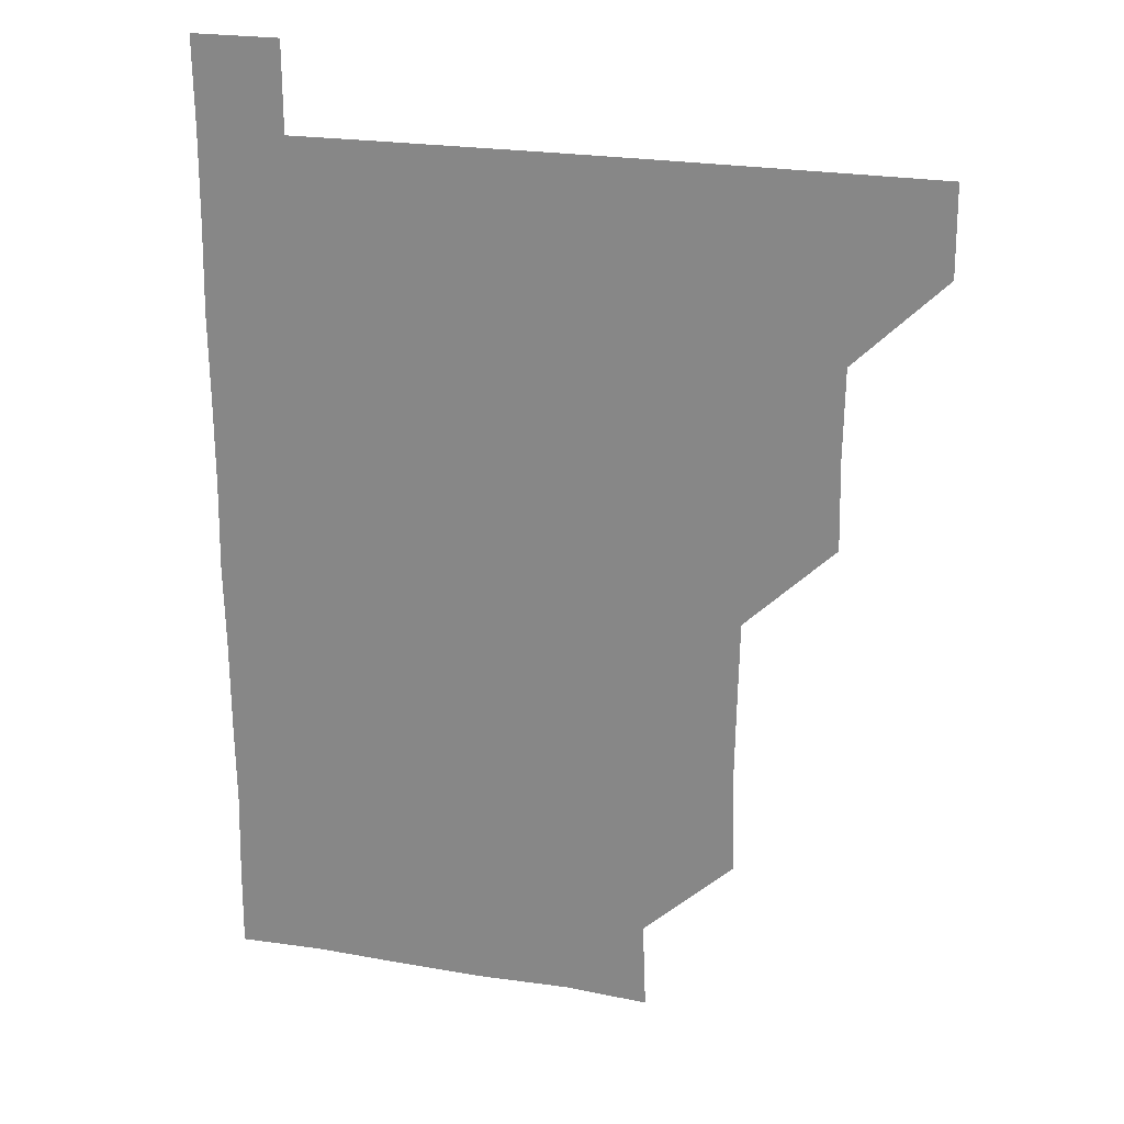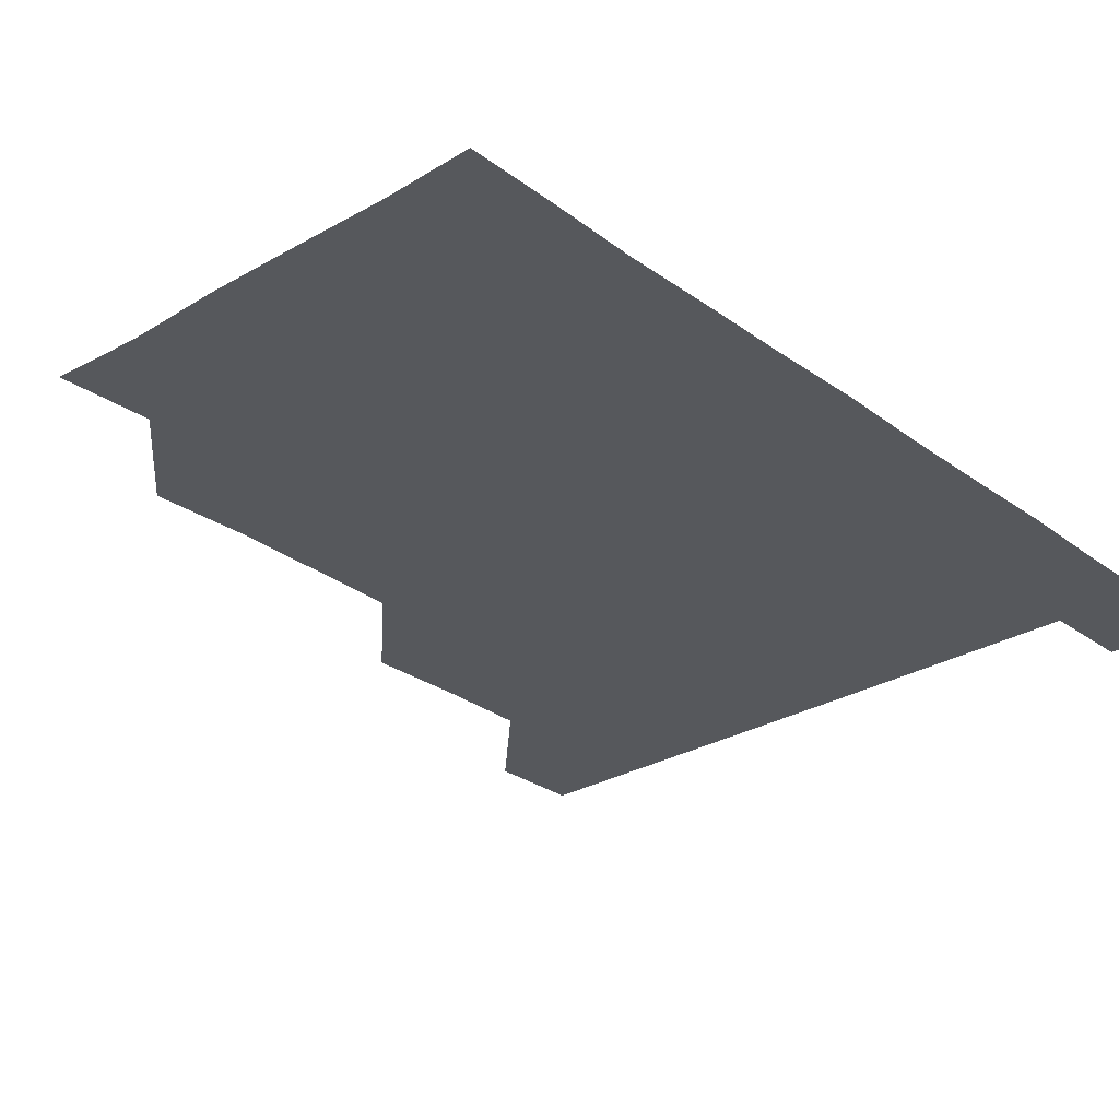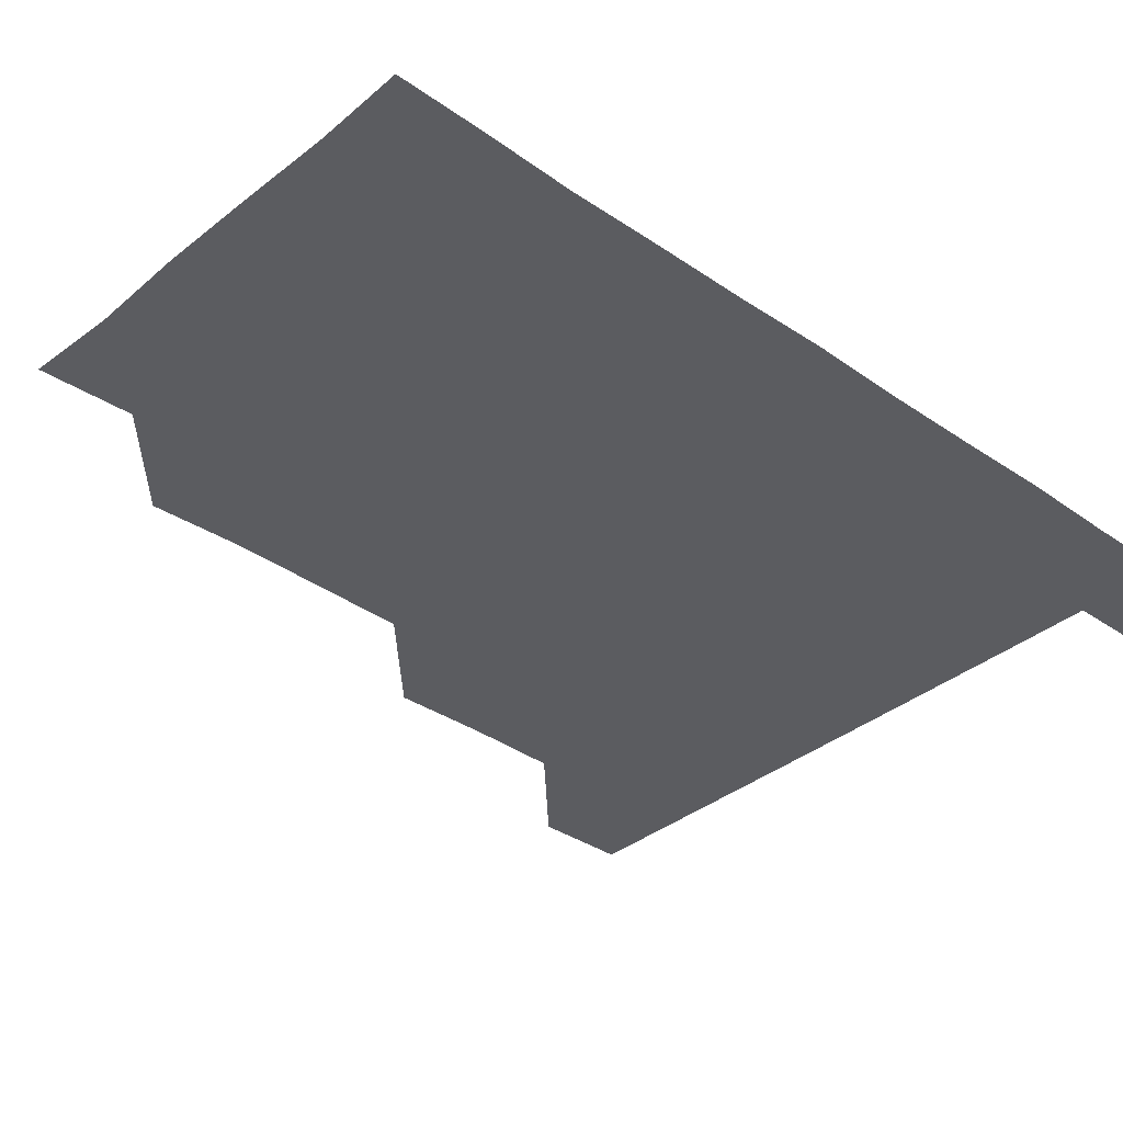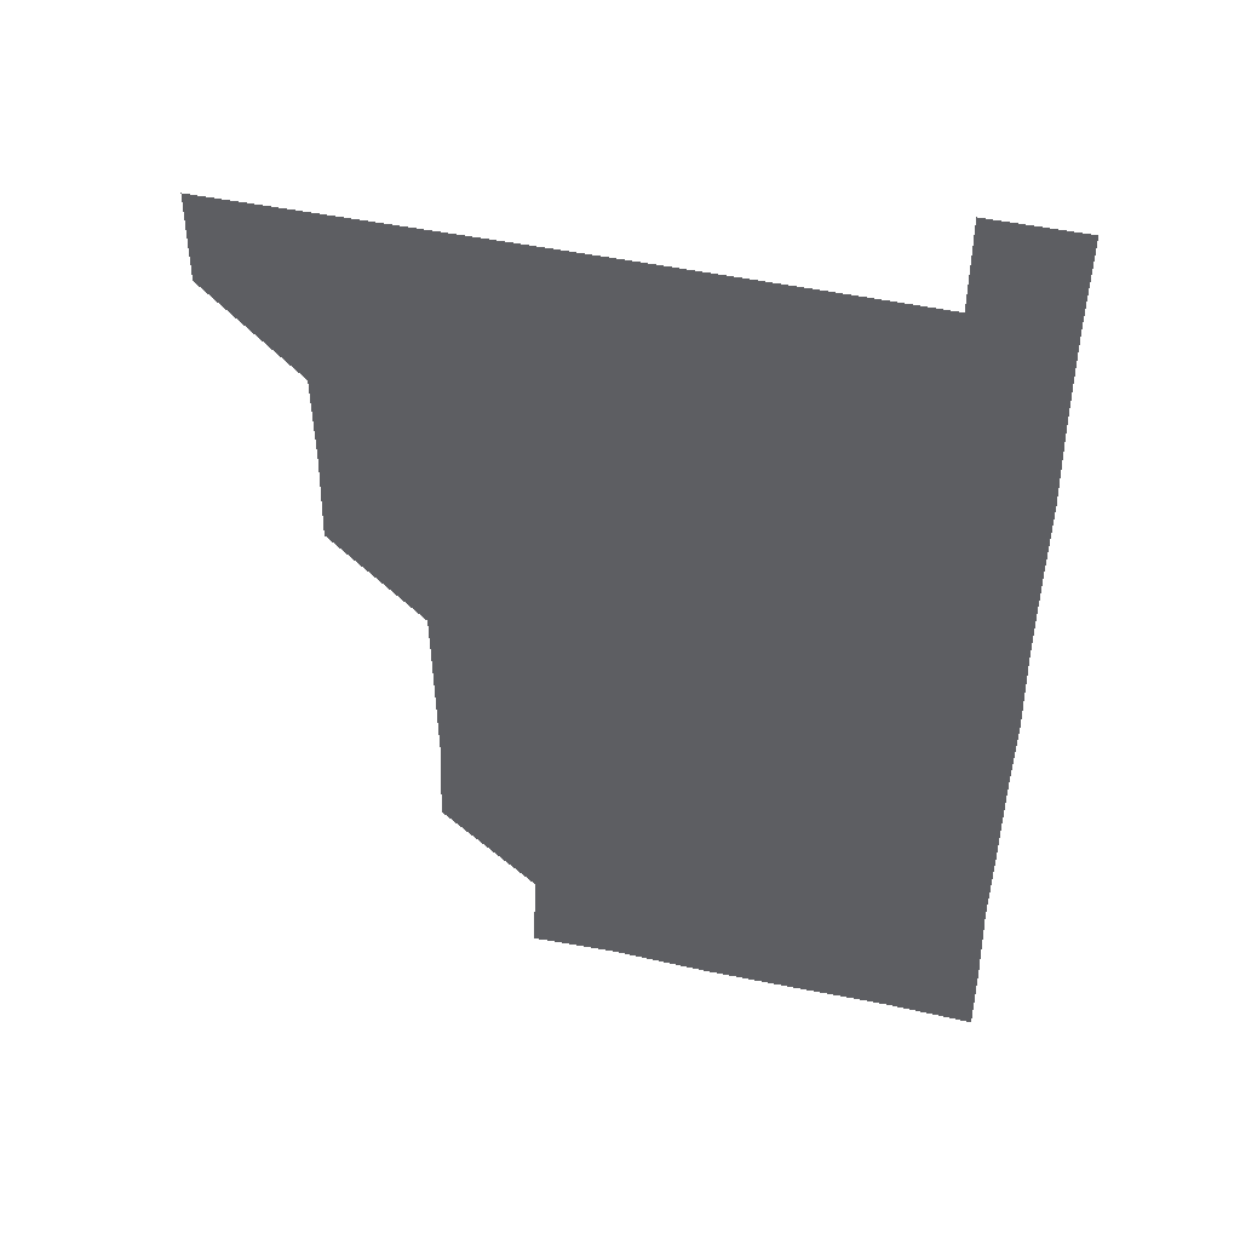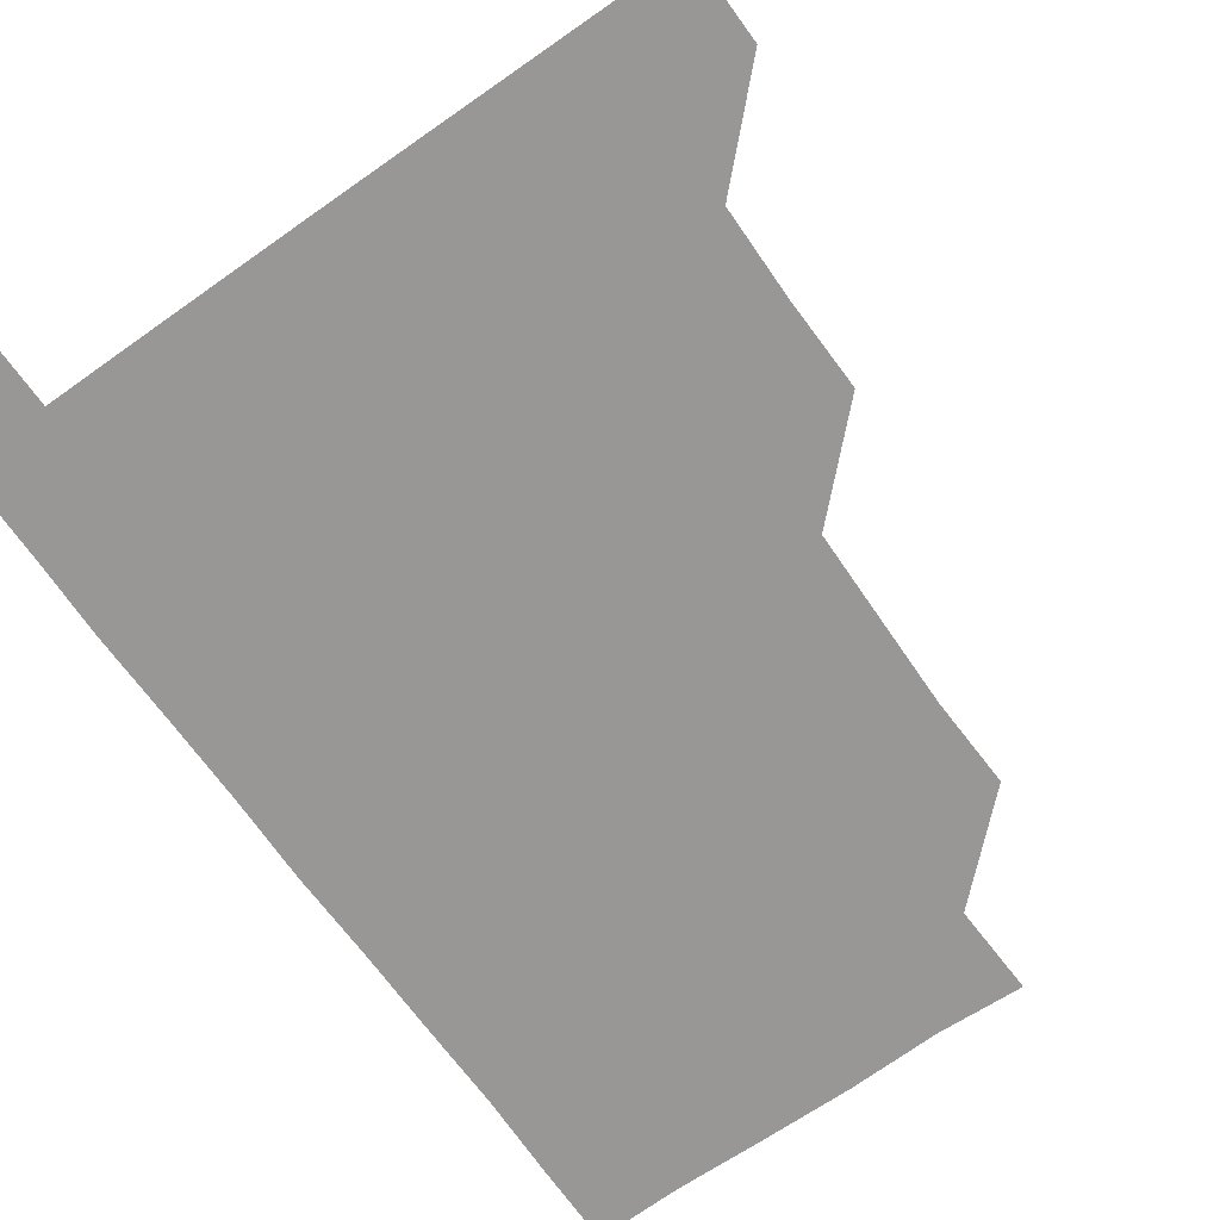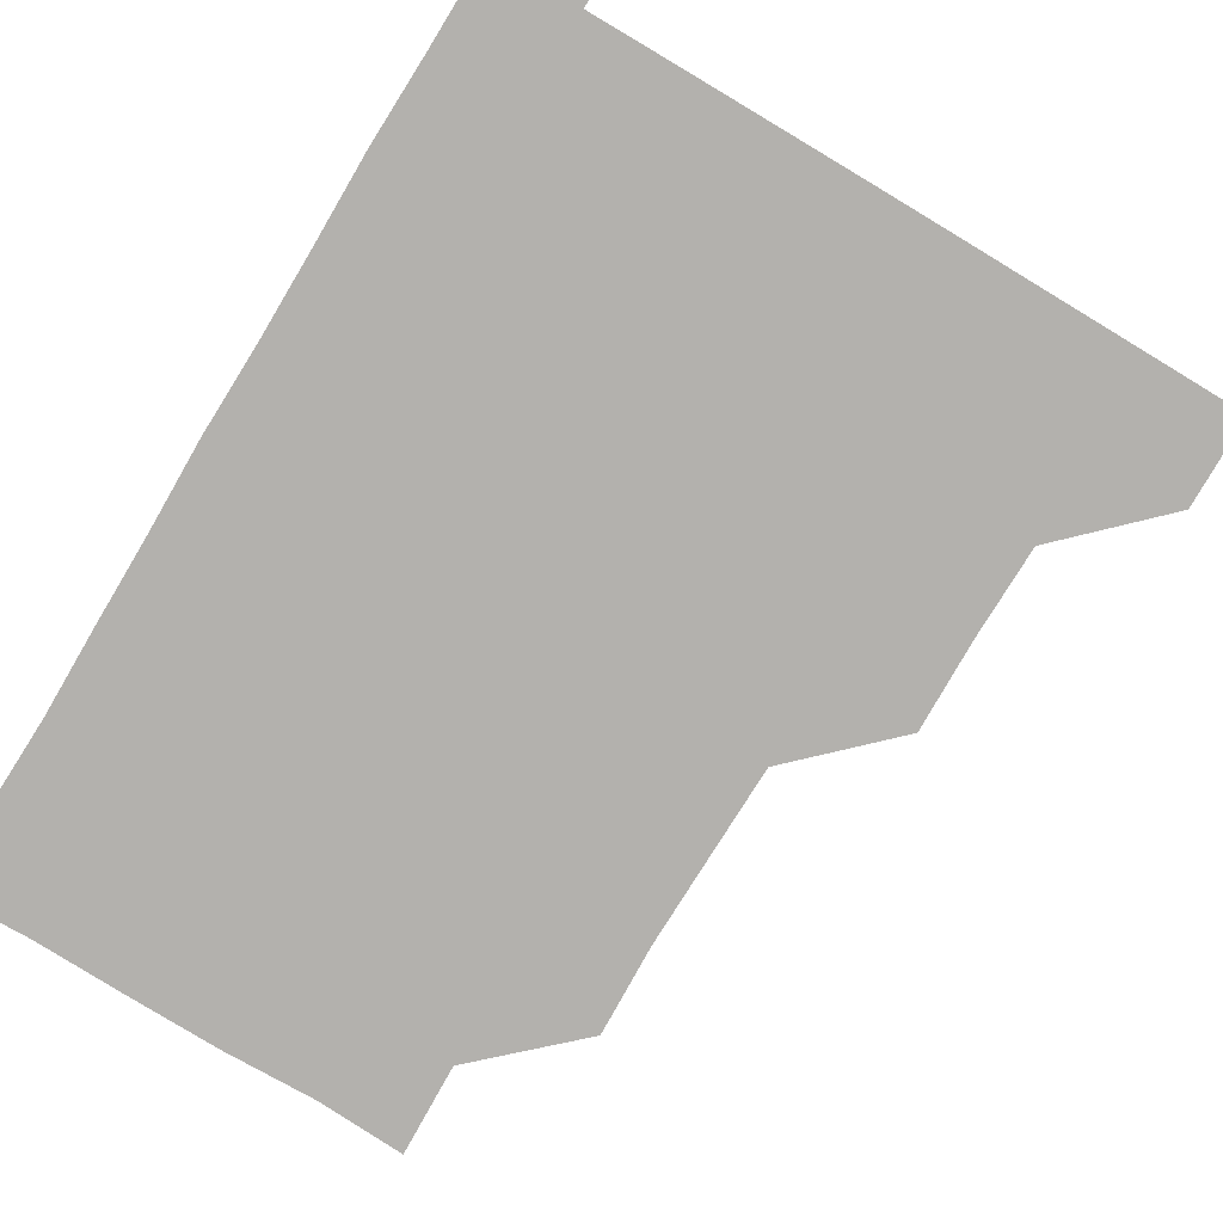
<metadata>
{"format":"obj","ext":"obj","renderer":"f3d","projection":"perspective","resolution":1024,"background":"white","views":[{"elev":24.0,"azim":-164.6,"up":"+Y"},{"elev":-28.1,"azim":41.9,"up":"+Z"},{"elev":-35.3,"azim":47.2,"up":"+Z"},{"elev":46.5,"azim":13.5,"up":"+Y"},{"elev":-68.3,"azim":-144.8,"up":"+Z"},{"elev":-79.3,"azim":149.0,"up":"+Z"}]}
</metadata>
<code>
v 480.8 480.9 0
v 481.1 510.9 0
v 510.9 389.9 0
v 511.6 420.5 0
v 511.1 450.9 0
v 511.3 481 0
v 511 511 0
v 541.1 269.4 0
v 542.3 299.4 0
v 541.8 329.8 0
v 541.2 360.3 0
v 541.4 391.4 0
v 541 420.9 0
v 541.2 451.2 0
v 541.1 481 0
v 541 511.1 0
v 570.9 210 0
v 572.1 240.2 0
v 571.1 271.5 0
v 571.9 302.1 0
v 571.3 331.4 0
v 571.1 361.1 0
v 571.3 391.6 0
v 571.3 421.4 0
v 571.2 451.2 0
v 571.3 480.8 0
v 570.9 511.1 0
v 599.8 211.3 0
v 601.4 241.7 0
v 601.1 270.9 0
v 601.1 302.1 0
v 601.1 331.3 0
v 601.1 361.6 0
v 601.1 391.4 0
v 601.1 421.2 0
v 601.1 451.1 0
v 601.2 480.9 0
v 600.8 511.1 0
v 630.9 210.3 0
v 630.9 242 0
v 631.2 271.7 0
v 631 301.6 0
v 631 332 0
v 630.9 361.5 0
v 630.9 391.5 0
v 631 421.8 0
v 631 451.1 0
v 631.1 480.9 0
v 630.8 511 0
v 661.8 210.6 0
v 660.9 241.4 0
v 660.7 271.6 0
v 660.5 302.2 0
v 660.7 331.7 0
v 660.8 361.4 0
v 660.9 391.2 0
v 660.7 421.5 0
v 660.8 451.3 0
v 660.9 481.1 0
v 661 510.9 0
v 692.4 211.3 0
v 690.2 242.6 0
v 690 272.2 0
v 690.4 301.7 0
v 690 332 0
v 690.1 361.9 0
v 690.1 391.7 0
v 690.1 421.6 0
v 690.4 451.4 0
v 690.3 481.2 0
v 691 510.7 0
v 691 541.1 0
v 721.4 210.5 0
v 721.2 239 0
v 720.4 269 0
v 720.8 299.1 0
v 720.9 329.3 0
v 721.6 359.3 0
v 721.1 389.4 0
v 721.2 419.8 0
v 721.5 449.9 0
v 720.9 480.3 0
v 720.6 511 0
v 721 540.9 0
f 5 6 1
f 1 6 2
f 6 7 2
f 11 12 3
f 3 12 4
f 12 13 4
f 4 13 5
f 13 14 5
f 5 14 6
f 14 15 6
f 6 15 7
f 15 16 7
f 18 19 8
f 8 19 9
f 19 20 9
f 9 20 10
f 20 21 10
f 10 21 11
f 21 22 11
f 11 22 12
f 22 23 12
f 12 23 13
f 23 24 13
f 13 24 14
f 24 25 14
f 14 25 15
f 25 26 15
f 15 26 16
f 26 27 16
f 17 28 18
f 28 29 18
f 18 29 19
f 29 30 19
f 19 30 20
f 30 31 20
f 20 31 21
f 31 32 21
f 21 32 22
f 32 33 22
f 22 33 23
f 33 34 23
f 23 34 24
f 34 35 24
f 24 35 25
f 35 36 25
f 25 36 26
f 36 37 26
f 26 37 27
f 37 38 27
f 28 39 29
f 39 40 29
f 29 40 30
f 40 41 30
f 30 41 31
f 41 42 31
f 31 42 32
f 42 43 32
f 32 43 33
f 43 44 33
f 33 44 34
f 44 45 34
f 34 45 35
f 45 46 35
f 35 46 36
f 46 47 36
f 36 47 37
f 47 48 37
f 37 48 38
f 48 49 38
f 39 50 40
f 50 51 40
f 40 51 41
f 51 52 41
f 41 52 42
f 52 53 42
f 42 53 43
f 53 54 43
f 43 54 44
f 54 55 44
f 44 55 45
f 55 56 45
f 45 56 46
f 56 57 46
f 46 57 47
f 57 58 47
f 47 58 48
f 58 59 48
f 48 59 49
f 59 60 49
f 50 61 51
f 61 62 51
f 51 62 52
f 62 63 52
f 52 63 53
f 63 64 53
f 53 64 54
f 64 65 54
f 54 65 55
f 65 66 55
f 55 66 56
f 66 67 56
f 56 67 57
f 67 68 57
f 57 68 58
f 68 69 58
f 58 69 59
f 69 70 59
f 59 70 60
f 70 71 60
f 61 73 62
f 73 74 62
f 62 74 63
f 74 75 63
f 63 75 64
f 75 76 64
f 64 76 65
f 76 77 65
f 65 77 66
f 77 78 66
f 66 78 67
f 78 79 67
f 67 79 68
f 79 80 68
f 68 80 69
f 80 81 69
f 69 81 70
f 81 82 70
f 70 82 71
f 82 83 71
f 71 83 72
f 83 84 72

</code>
